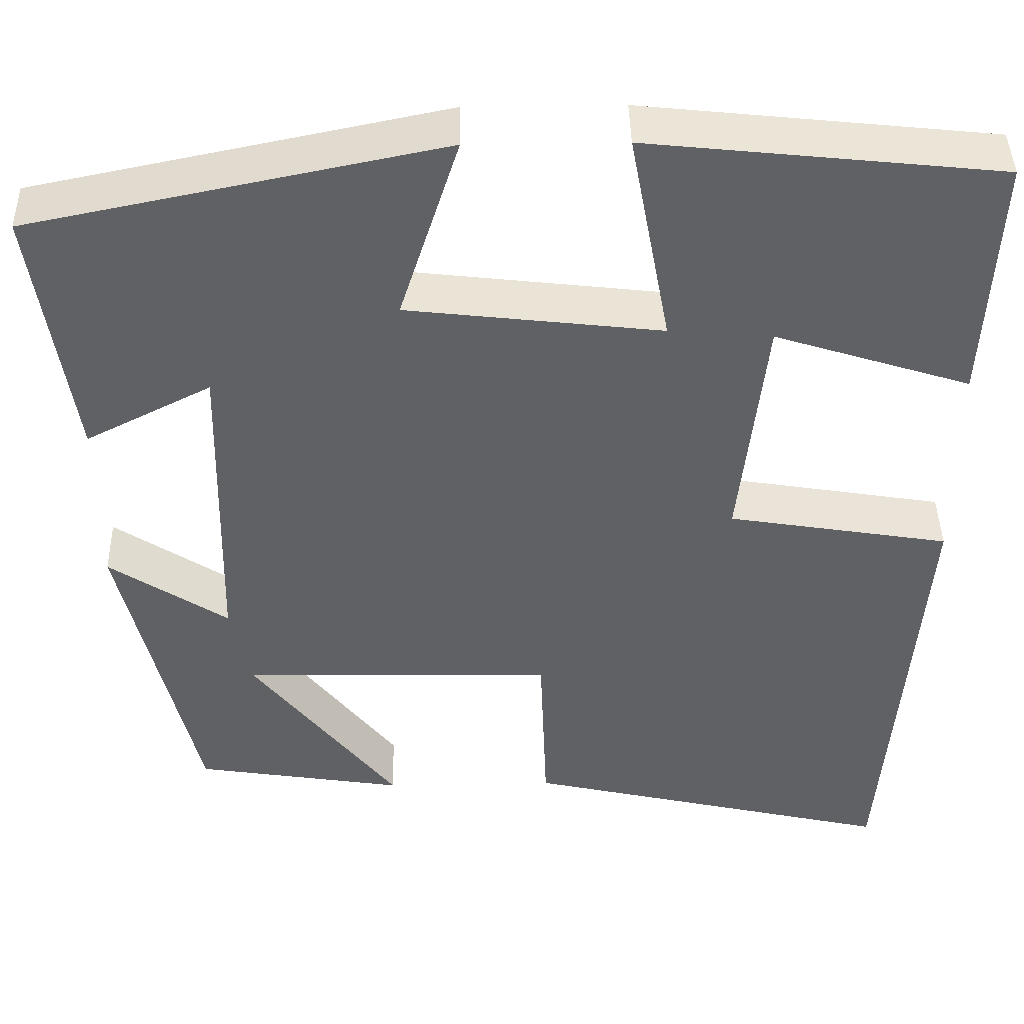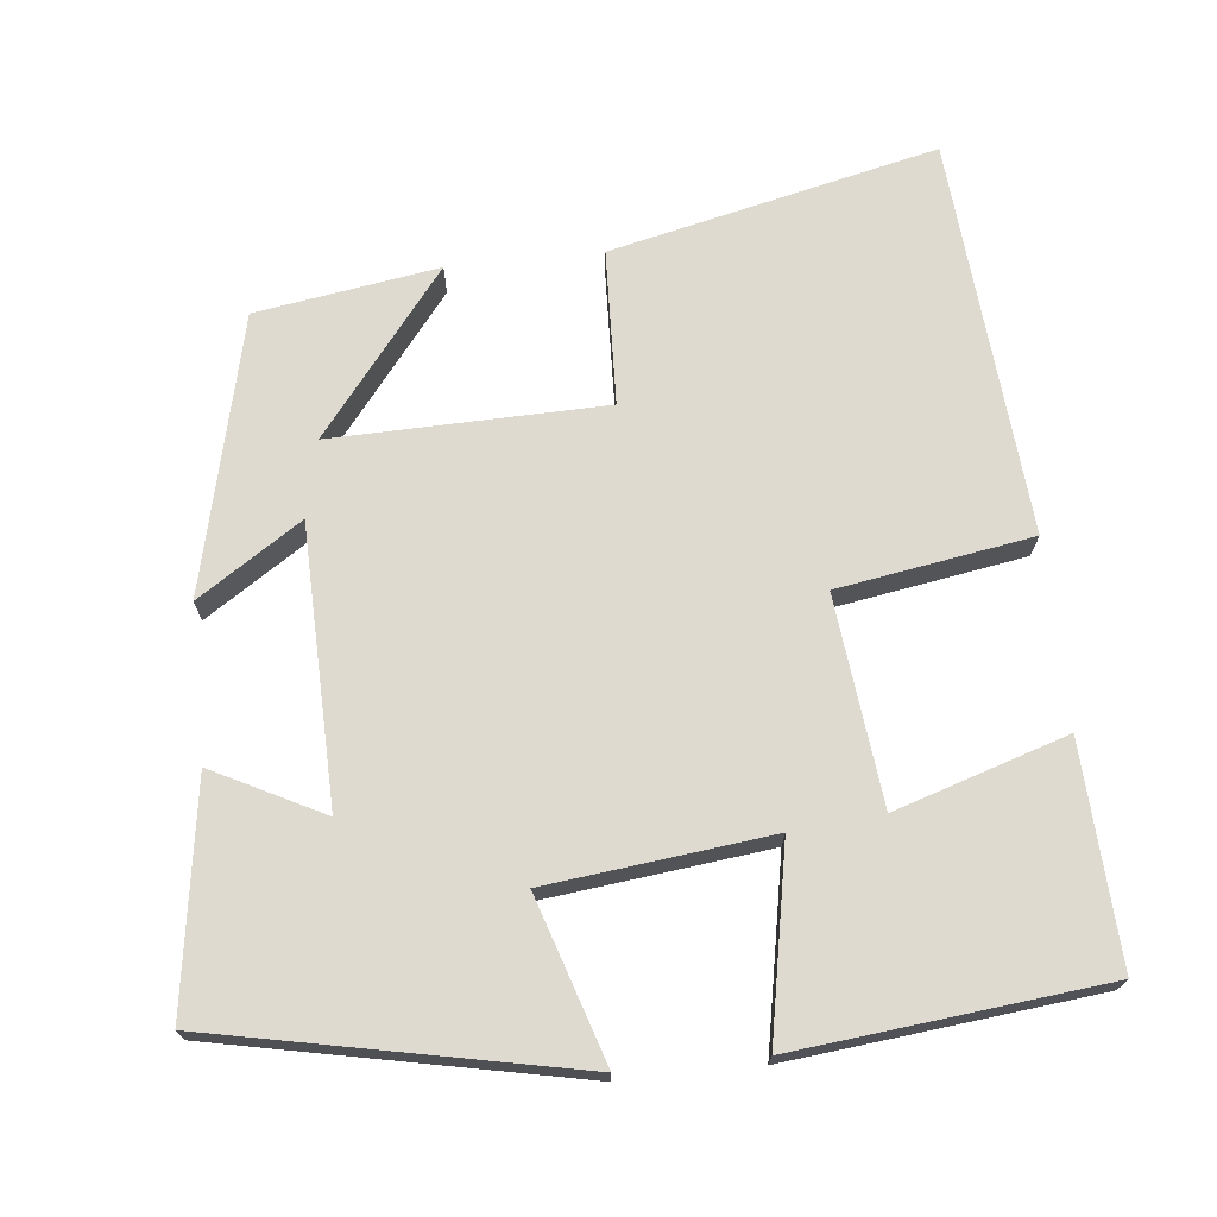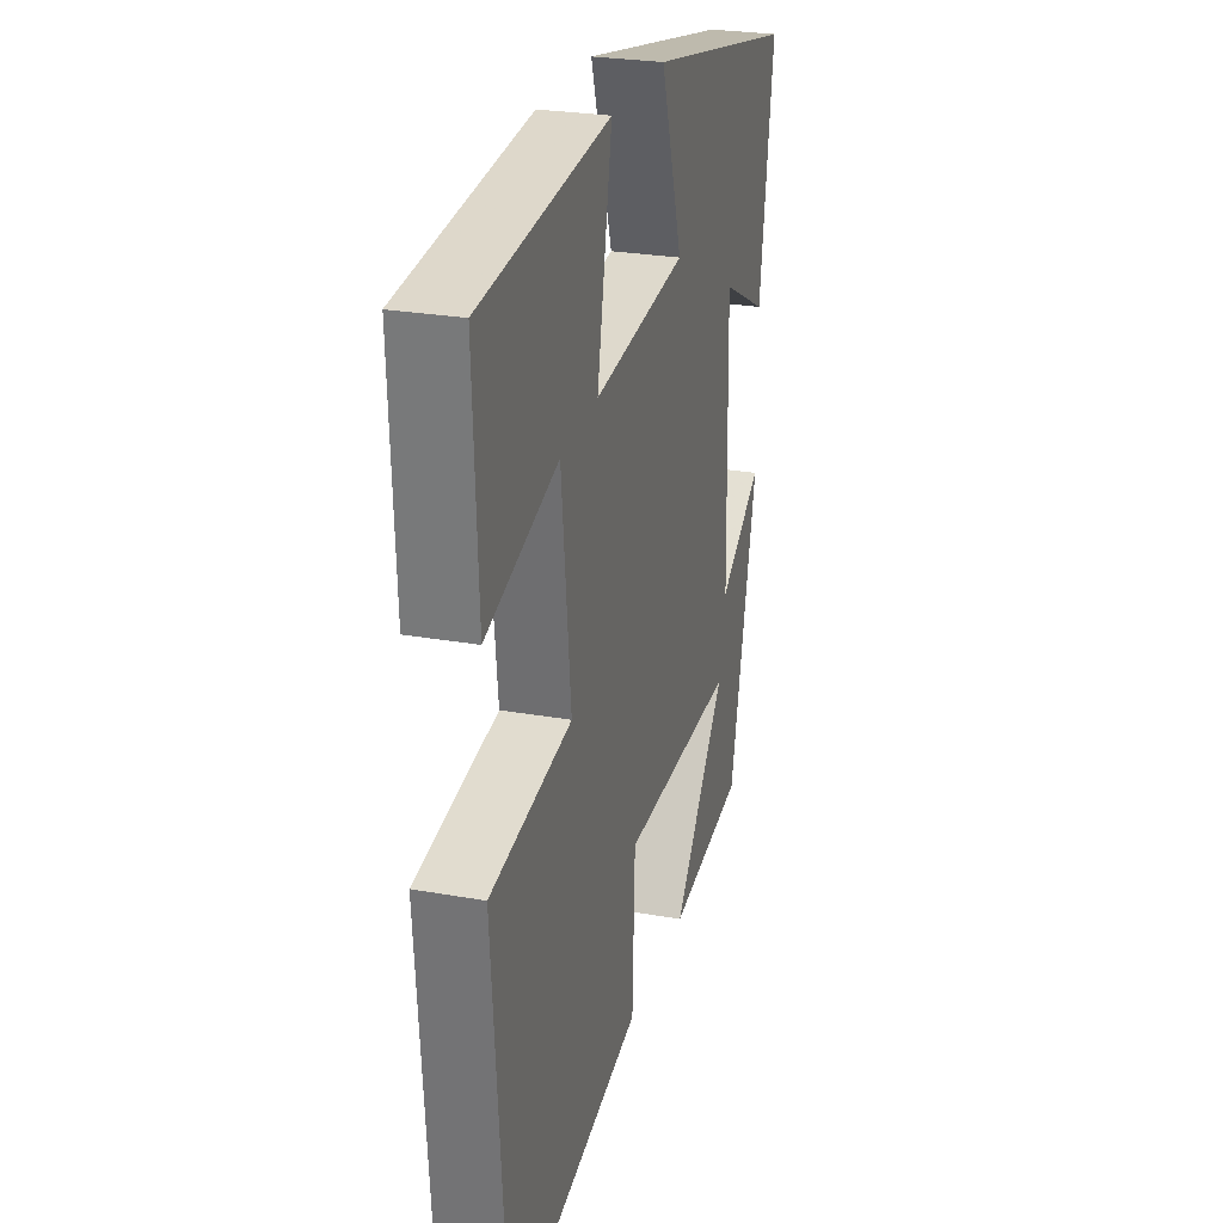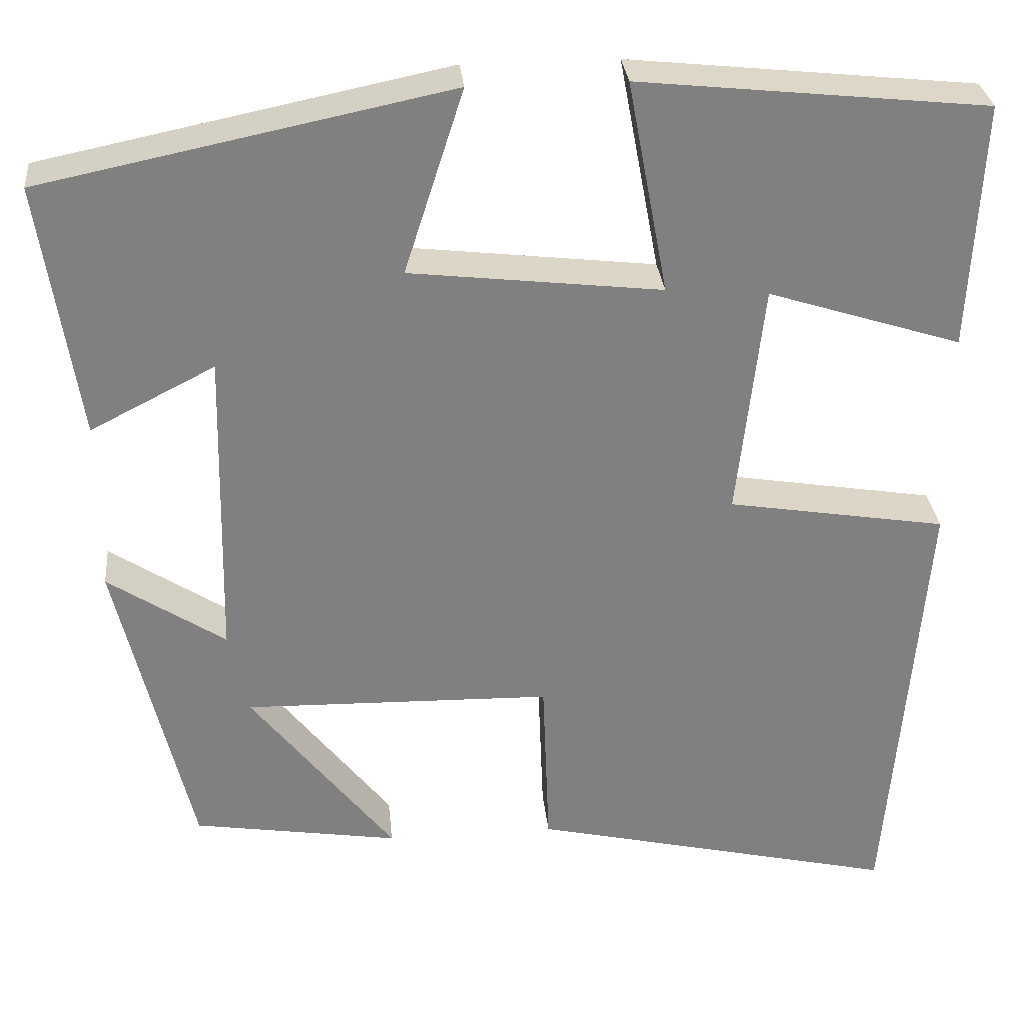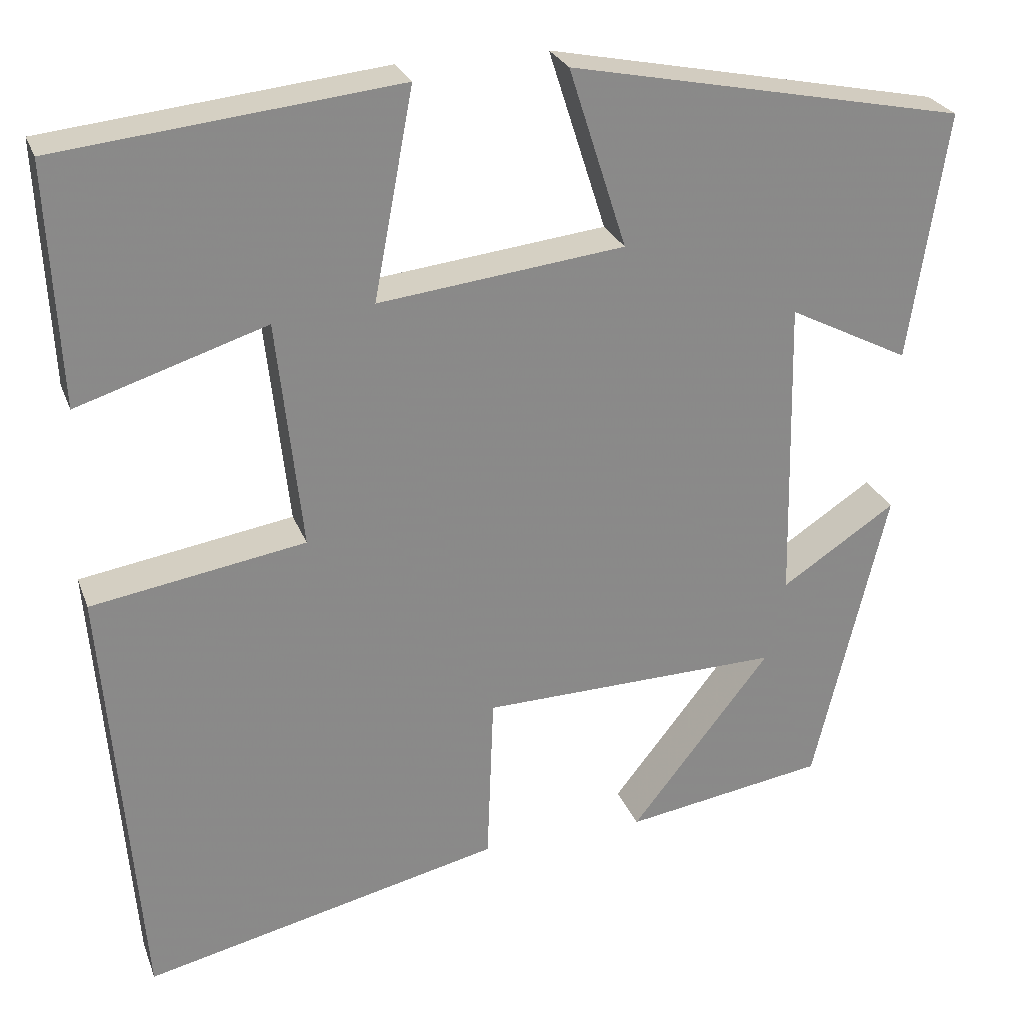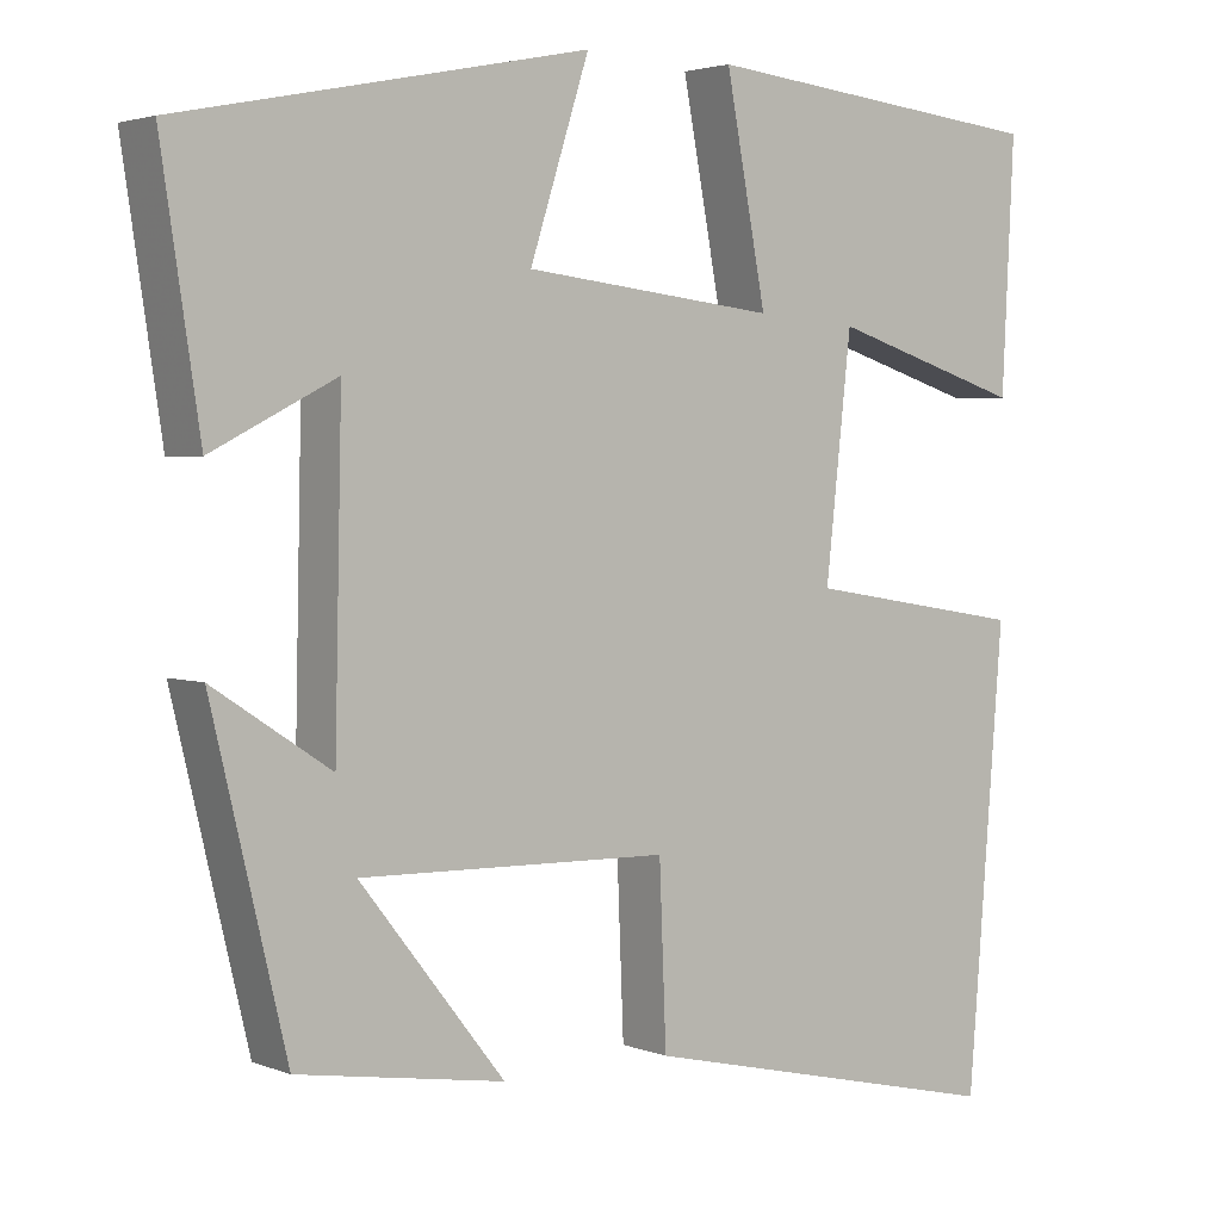
<metadata>
{"format":"obj","ext":"obj","renderer":"f3d","projection":"perspective","resolution":1024,"background":"white","views":[{"elev":42.6,"azim":-1.2,"up":"+Z"},{"elev":71.0,"azim":-6.0,"up":"+Y"},{"elev":26.2,"azim":105.7,"up":"+Z"},{"elev":30.2,"azim":-5.5,"up":"+Z"},{"elev":26.3,"azim":162.2,"up":"+Z"},{"elev":3.0,"azim":-37.6,"up":"+Z"}]}
</metadata>
<code>
v 0.514 0.07 0.457
v 0.5 0.07 0.169
v 0.274 0.07 0.241
v 0.244 0.07 -0.033
v 0.5 0.07 -0.075
v 0.458 0.07 -0.599
v 0.028 0.07 -0.5
v 0.02 0.07 -0.295
v -0.34 0.07 -0.287
v -0.172 0.07 -0.5
v -0.413 0.07 -0.462
v -0.5 0.07 -0.097
v -0.363 0.07 -0.187
v -0.355 0.07 0.179
v -0.5 0.07 0.105
v -0.545 0.07 0.403
v -0.07 0.07 0.5
v -0.139 0.07 0.285
v 0.155 0.07 0.251
v 0.108 0.07 0.5
v 0.514 0 0.457
v 0.5 0 0.169
v 0.274 0 0.241
v 0.244 0 -0.033
v 0.5 0 -0.075
v 0.458 0 -0.599
v 0.028 0 -0.5
v 0.02 0 -0.295
v -0.34 0 -0.287
v -0.172 0 -0.5
v -0.413 0 -0.462
v -0.5 0 -0.097
v -0.363 0 -0.187
v -0.355 0 0.179
v -0.5 0 0.105
v -0.545 0 0.403
v -0.07 0 0.5
v -0.139 0 0.285
v 0.155 0 0.251
v 0.108 0 0.5
f 19 20 1
f 16 17 18
f 14 15 16
f 14 16 18
f 13 14 18 19
f 9 10 11 12
f 9 12 13
f 8 9 13 19
f 6 7 8
f 5 6 8
f 4 5 8
f 3 4 8 19
f 1 2 3
f 1 3 19
f 21 40 39
f 38 37 36
f 36 35 34
f 38 36 34
f 39 38 34 33
f 32 31 30 29
f 33 32 29
f 39 33 29 28
f 28 27 26
f 28 26 25
f 28 25 24
f 39 28 24 23
f 23 22 21
f 39 23 21
f 1 21 22 2
f 2 22 23 3
f 3 23 24 4
f 4 24 25 5
f 5 25 26 6
f 6 26 27 7
f 7 27 28 8
f 8 28 29 9
f 9 29 30 10
f 10 30 31 11
f 11 31 32 12
f 12 32 33 13
f 13 33 34 14
f 14 34 35 15
f 15 35 36 16
f 16 36 37 17
f 17 37 38 18
f 18 38 39 19
f 19 39 40 20
f 20 40 21 1

</code>
